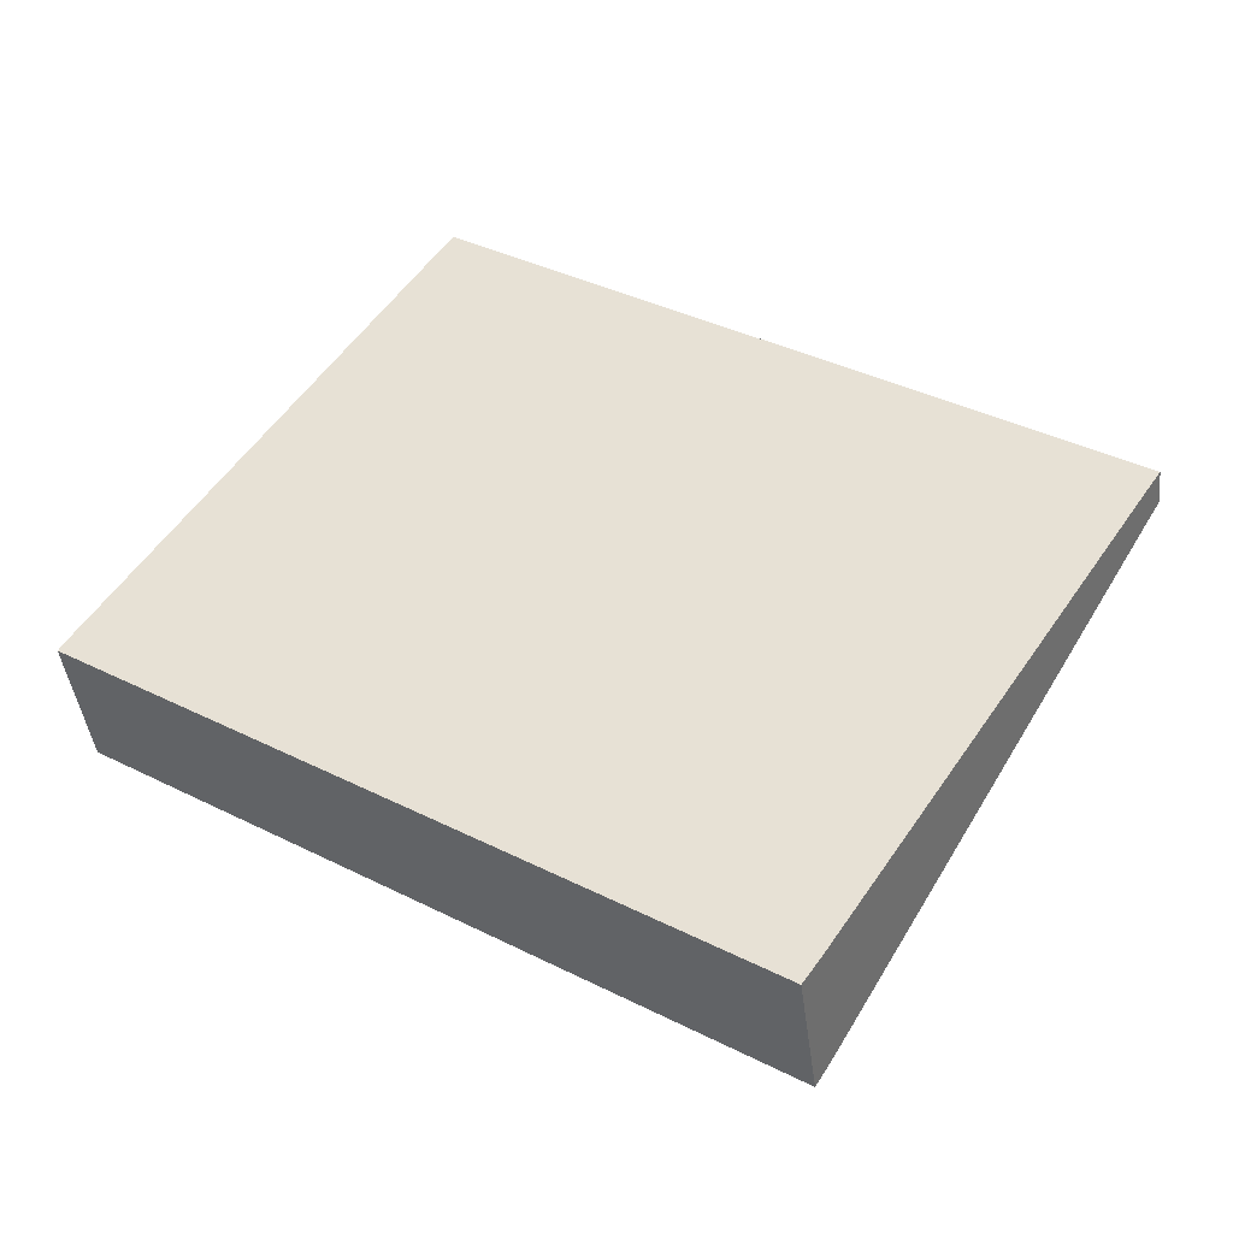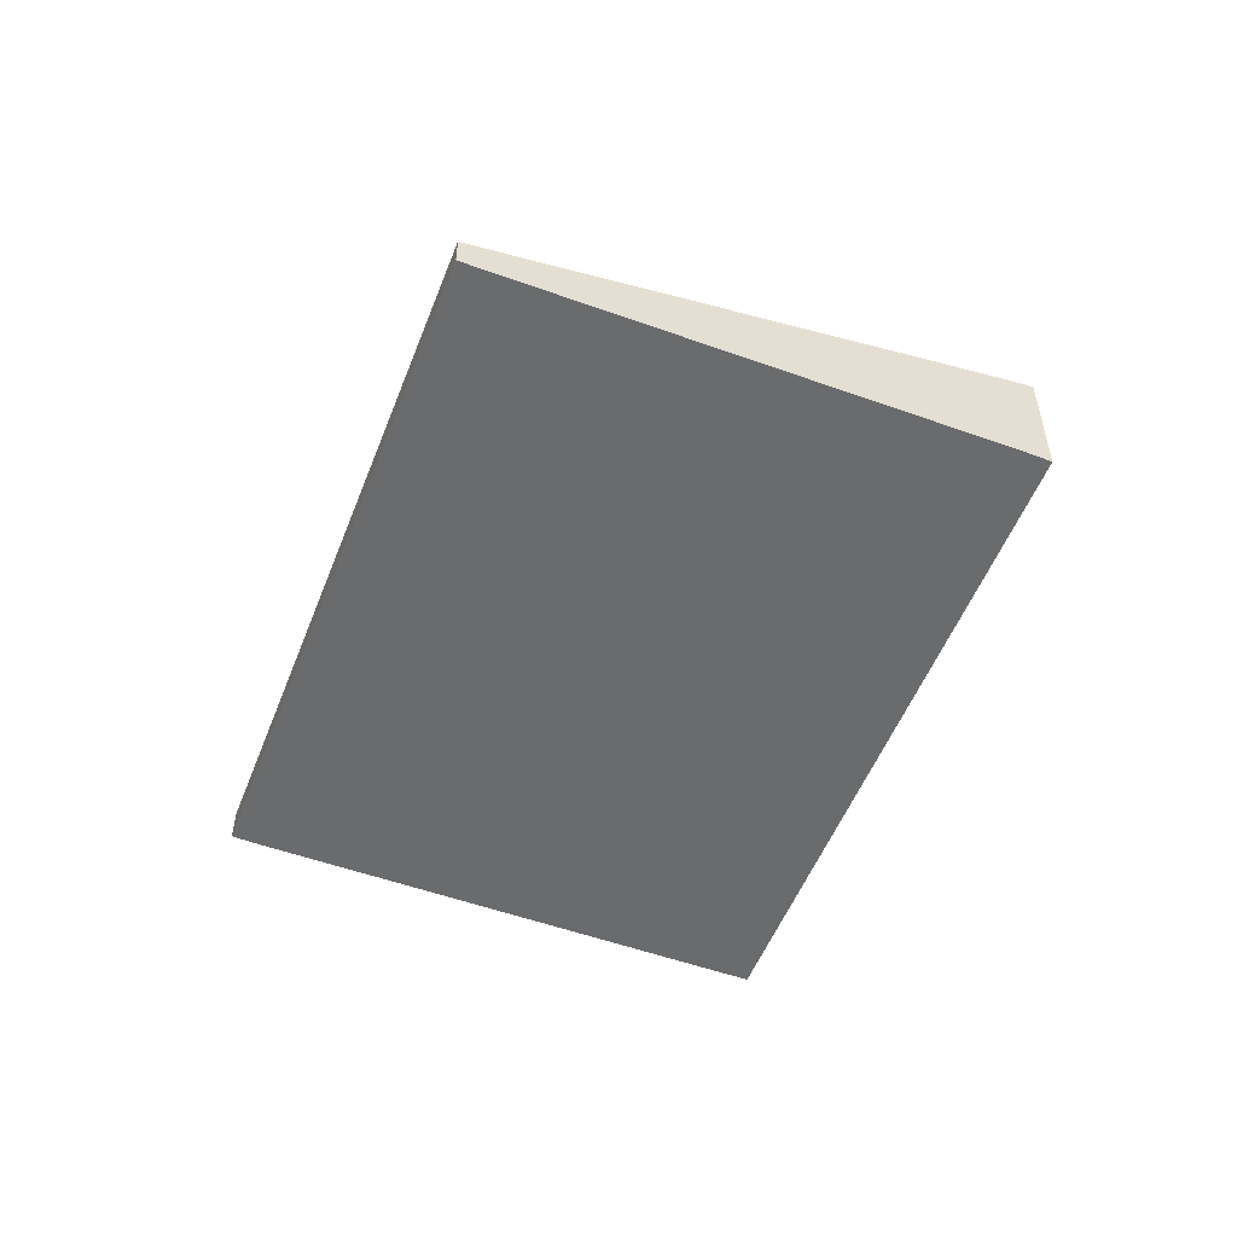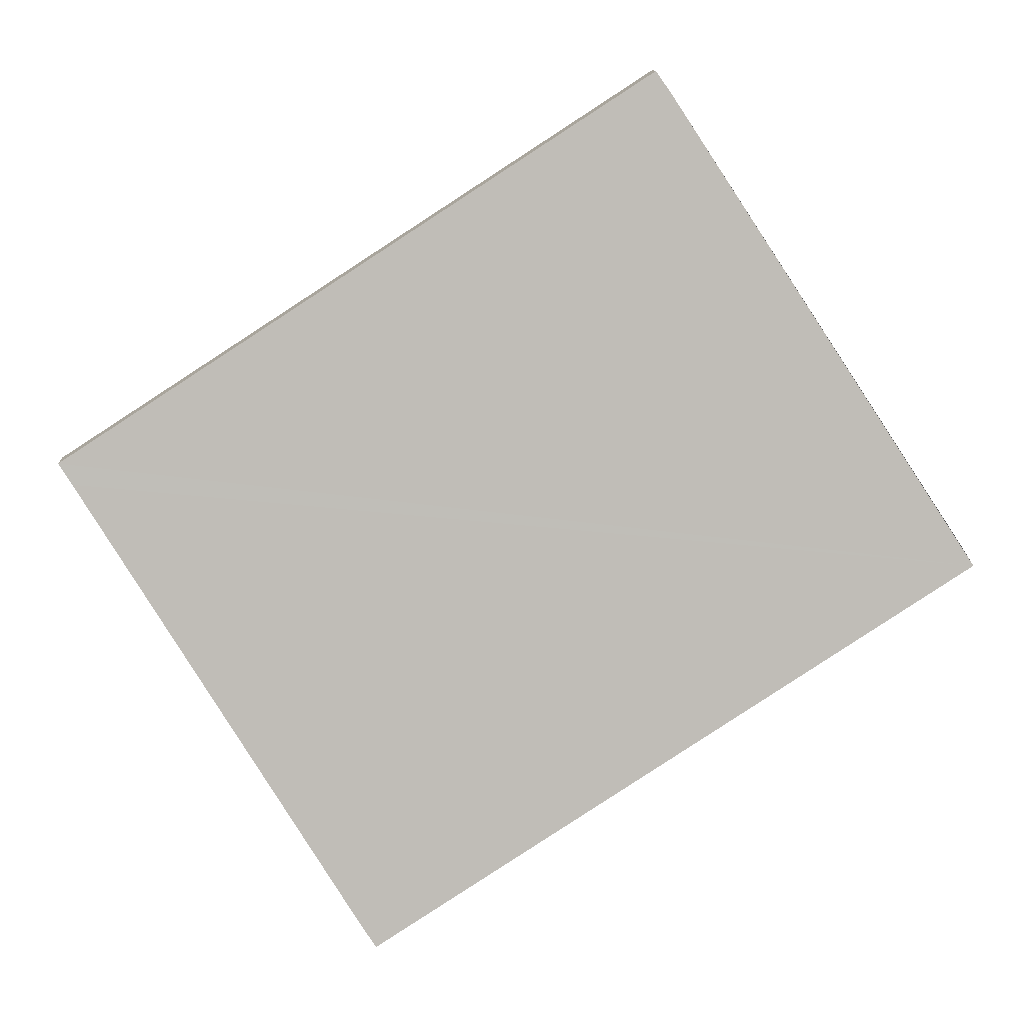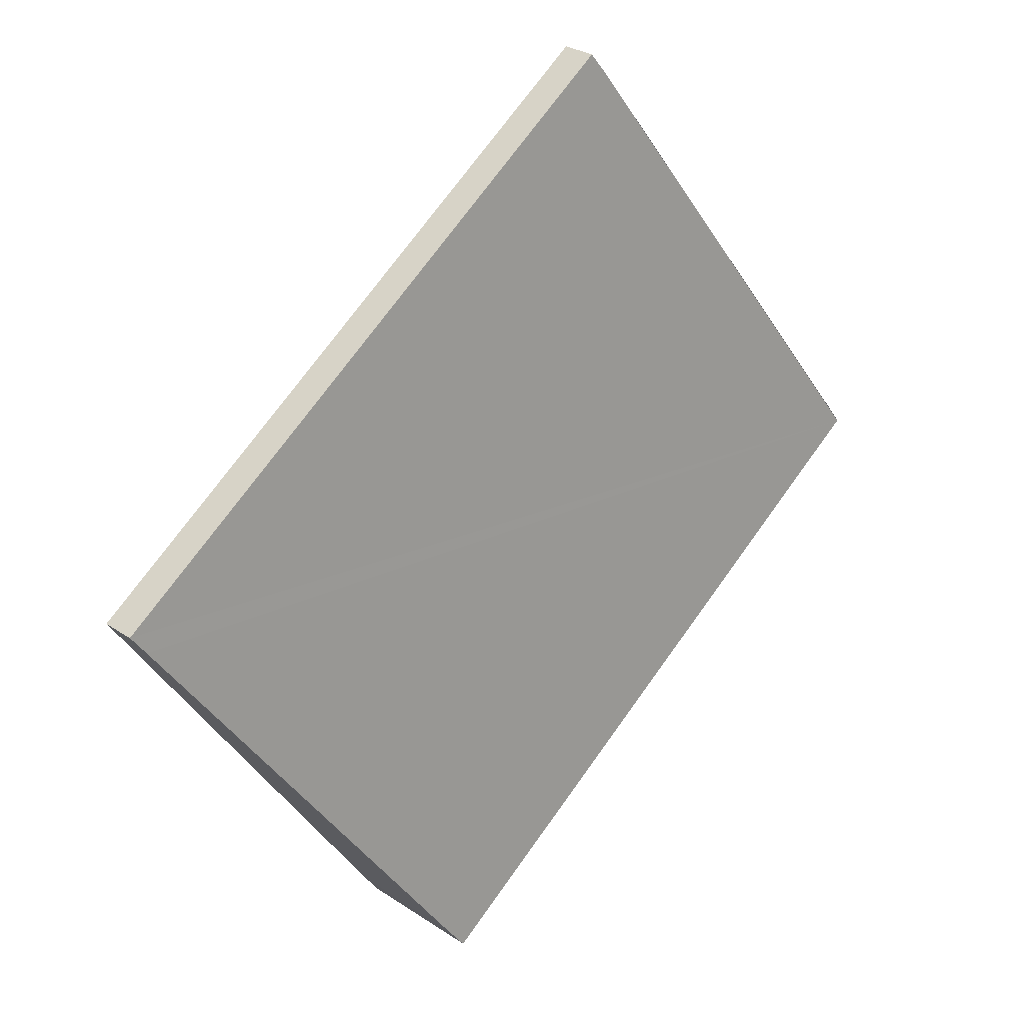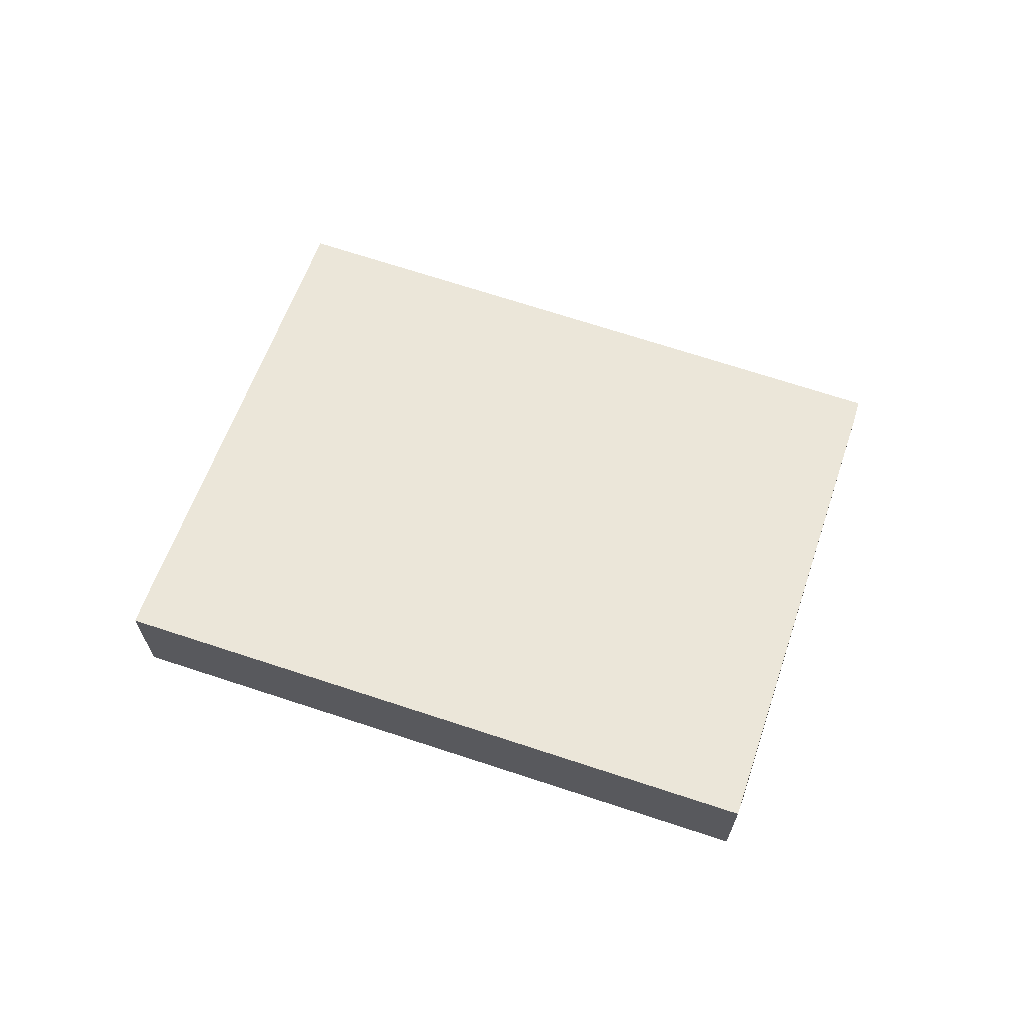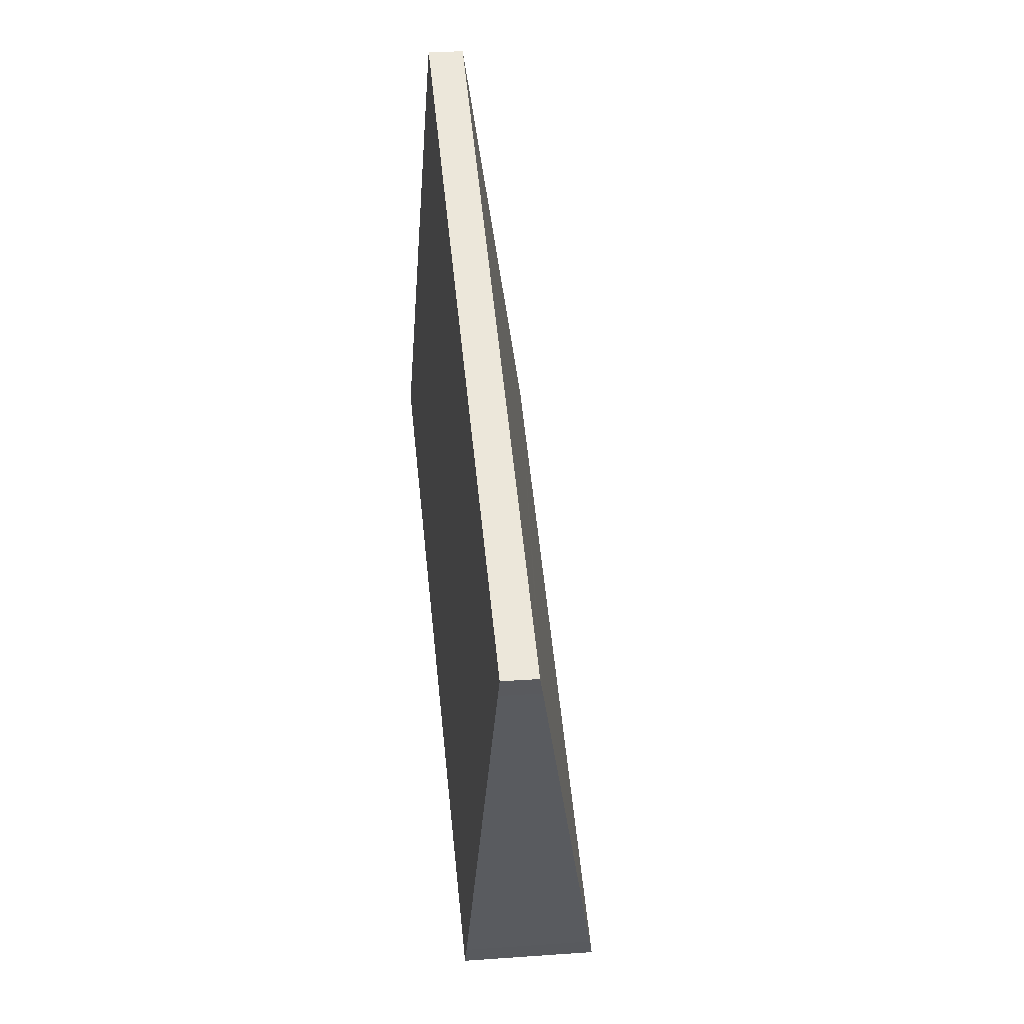
<metadata>
{"format":"obj","ext":"obj","renderer":"f3d","projection":"perspective","resolution":1024,"background":"white","views":[{"elev":-42.9,"azim":7.2,"up":"+Z"},{"elev":-53.2,"azim":101.9,"up":"+Y"},{"elev":11.9,"azim":177.2,"up":"+Z"},{"elev":30.1,"azim":134.0,"up":"+Z"},{"elev":67.6,"azim":-128.5,"up":"+Y"},{"elev":23.5,"azim":83.1,"up":"+Z"}]}
</metadata>
<code>
v  0 1.024 6.27e-17
v  4.82 0.99 -2.879
v  4.692 1.028 -3.067
v  7.055 0.299 0.569
v  7.164 0.265 0.734
v  2.455 0.265 3.784
v  2.336 0.3 3.614
v  7.164 -4.494e-17 0.734
v  7.055 -3.484e-17 0.569
v  4.82 1.763e-16 -2.879
v  4.692 1.878e-16 -3.067
v  0 0 0
v  0.092 0.995 0.148
v  0.092 -9.062e-18 0.148
v  2.336 -2.213e-16 3.614
v  2.455 -2.317e-16 3.784
g defaultobject
f 1 2 3
f 2 1 4
f 4 1 5
f 5 1 6
f 6 1 7
f 8 4 5
f 4 8 9
f 4 9 2
f 2 9 10
f 2 10 3
f 3 10 11
f 11 1 3
f 1 11 12
f 12 13 1
f 13 12 14
f 14 7 13
f 7 14 15
f 15 6 7
f 6 15 16
f 16 5 6
f 5 16 8
f 11 14 12
f 14 11 15
f 15 11 16
f 16 11 9
f 16 9 8
f 9 11 10

</code>
